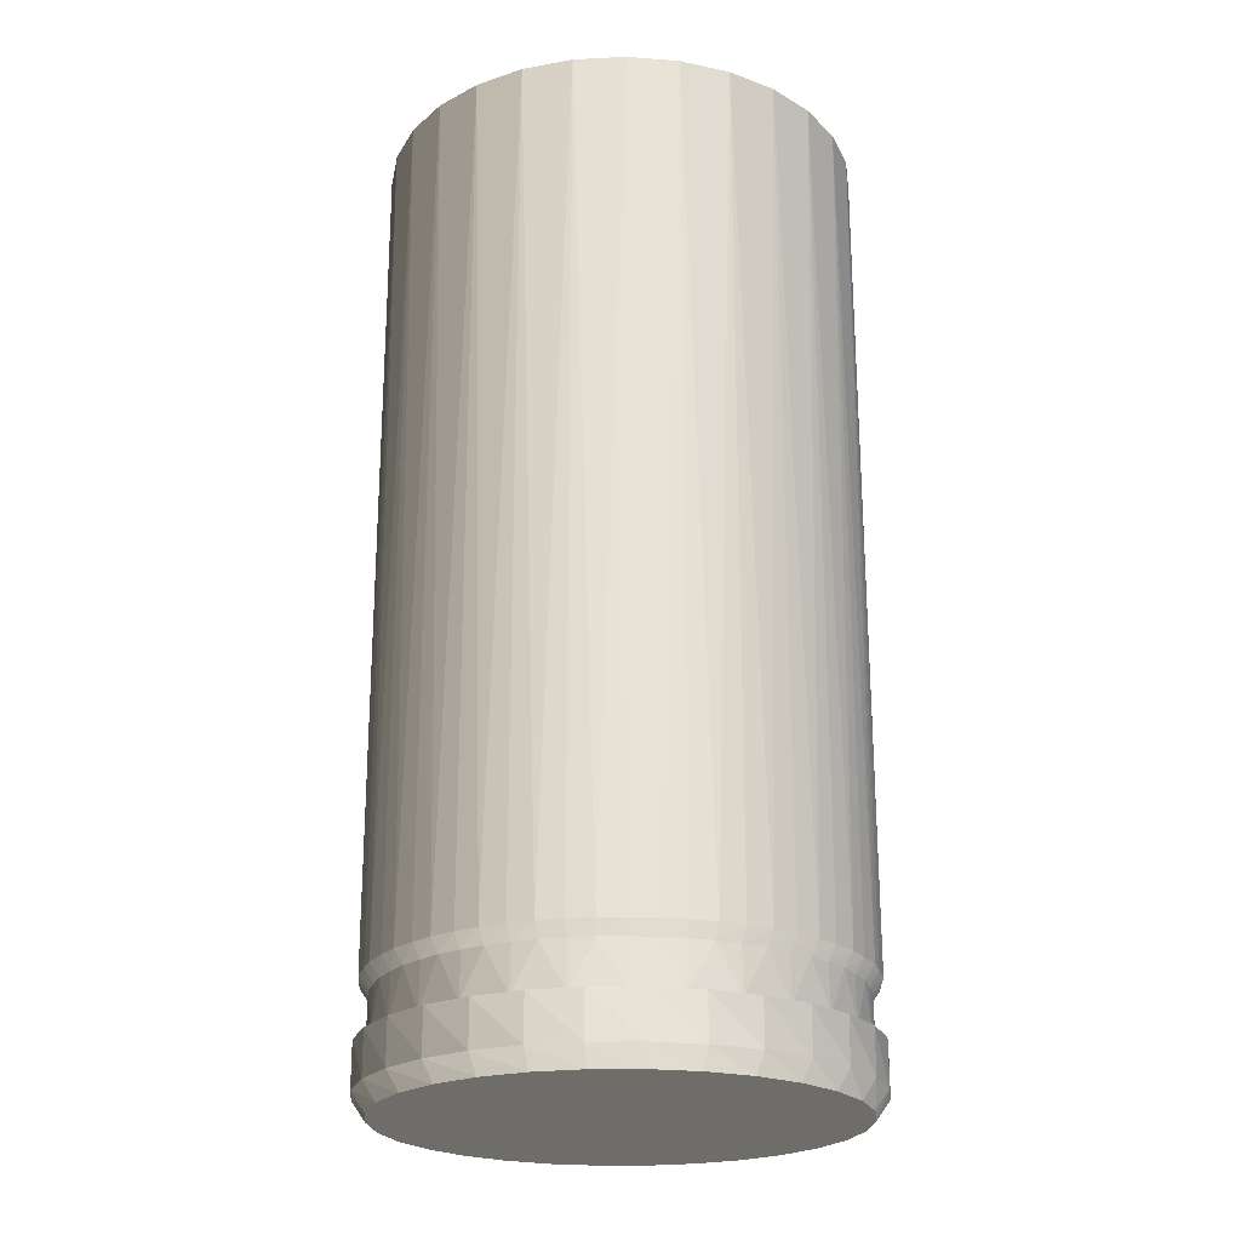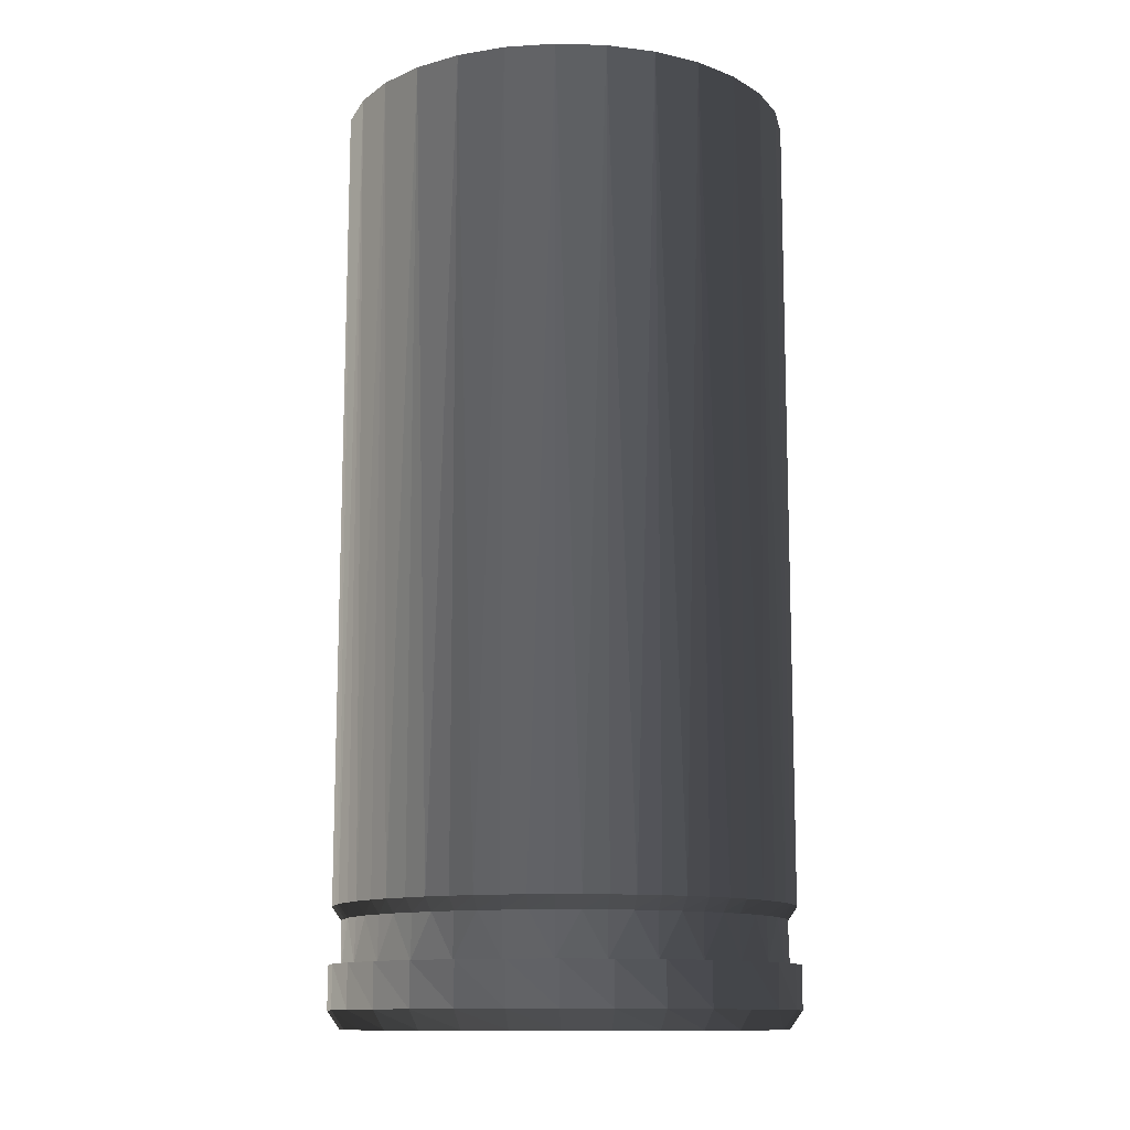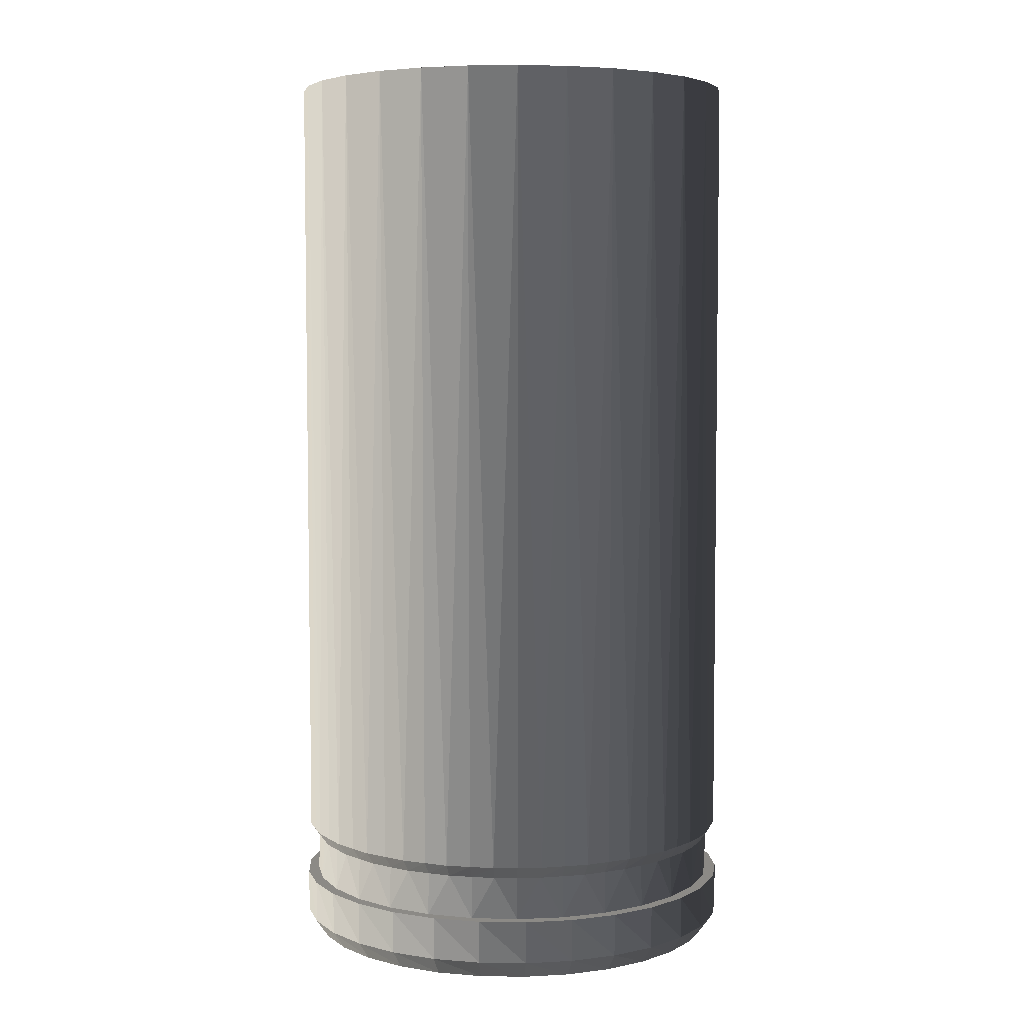
<metadata>
{"format":"obj","ext":"obj","renderer":"f3d","projection":"perspective","resolution":1024,"background":"white","views":[{"elev":-22.6,"azim":66.9,"up":"+Z"},{"elev":-12.2,"azim":145.1,"up":"+Z"},{"elev":5.1,"azim":116.5,"up":"+Z"}]}
</metadata>
<code>
v  0.1285 0.2009 0.5649
v  0.1678 0.1923 0.5649
v  0.1879 0.207 0.5649
v  0.15 0.2113 0.5649
v  0.0921 0.2178 0.5649
v  0.208 0.1923 0.5649
v  0.2257 0.2113 0.5649
v  0.2472 0.2009 0.5649
v  0.2616 0.2238 0.5649
v  0.2836 0.2178 0.5649
v  0.2939 0.2441 0.5649
v  0.3156 0.2421 0.5649
v  0.3208 0.271 0.5649
v  0.3416 0.2727 0.5649
v  0.341 0.3032 0.5649
v  0.3605 0.3082 0.5649
v  0.3536 0.3392 0.5649
v  0.3712 0.3469 0.5649
v  0.3579 0.377 0.5649
v  0.3734 0.3871 0.5649
v  0.3536 0.4148 0.5649
v  0.3669 0.4267 0.5649
v  0.341 0.4508 0.5649
v  0.352 0.464 0.5649
v  0.3208 0.483 0.5649
v  0.3295 0.4973 0.5649
v  0.2939 0.5099 0.5649
v  0.3003 0.5249 0.5649
v  0.2616 0.5302 0.5649
v  0.2659 0.5456 0.5649
v  0.2257 0.5427 0.5649
v  0.2278 0.5584 0.5649
v  0.1879 0.547 0.5649
v  0.1879 0.5628 0.5649
v  0.15 0.5427 0.5649
v  0.1479 0.5584 0.5649
v  0.1141 0.5302 0.5649
v  0.1099 0.5456 0.5649
v  0.0819 0.5099 0.5649
v  0.0754 0.5249 0.5649
v  0.055 0.483 0.5649
v  0.0463 0.4973 0.5649
v  0.0347 0.4508 0.5649
v  0.0237 0.464 0.5649
v  0.0221 0.4148 0.5649
v  0.0089 0.4267 0.5649
v  0.0179 0.377 0.5649
v  0.0024 0.3871 0.5649
v  0.0221 0.3392 0.5649
v  0.0045 0.3469 0.5649
v  0.0347 0.3032 0.5649
v  0.0153 0.3082 0.5649
v  0.055 0.271 0.5649
v  0.0341 0.2727 0.5649
v  0.0819 0.2441 0.5649
v  0.0601 0.2421 0.5649
v  0.1141 0.2238 0.5649
v  0.1678 0.5617 -0.0936
v  0.1482 0.5574 -0.0936
v  0.1285 0.5531 -0.0936
v  0.1103 0.5446 -0.0936
v  0.0921 0.5362 -0.0936
v  0.0761 0.524 -0.0936
v  0.0601 0.5119 -0.0936
v  0.0471 0.4966 -0.0936
v  0.0341 0.4813 -0.0936
v  0.0247 0.4635 -0.0936
v  0.0153 0.4458 -0.0936
v  0.0099 0.4264 -0.0936
v  0.0045 0.4071 -0.0936
v  0.0034 0.387 -0.0936
v  0.0024 0.3669 -0.0936
v  0.0056 0.3471 -0.0936
v  0.0089 0.3273 -0.0936
v  0.0163 0.3086 -0.0936
v  0.0237 0.29 -0.0936
v  0.035 0.2734 -0.0936
v  0.0463 0.2567 -0.0936
v  0.0609 0.2429 -0.0936
v  0.0754 0.2291 -0.0936
v  0.0926 0.2187 -0.0936
v  0.1099 0.2084 -0.0936
v  0.1289 0.202 -0.0936
v  0.1479 0.1956 -0.0936
v  0.1679 0.1934 -0.0936
v  0.1879 0.1912 -0.0936
v  0.2078 0.1934 -0.0936
v  0.2278 0.1956 -0.0936
v  0.2468 0.202 -0.0936
v  0.2659 0.2084 -0.0936
v  0.2831 0.2187 -0.0936
v  0.3003 0.2291 -0.0936
v  0.3149 0.2429 -0.0936
v  0.3295 0.2567 -0.0936
v  0.3407 0.2734 -0.0936
v  0.352 0.29 -0.0936
v  0.3594 0.3086 -0.0936
v  0.3669 0.3273 -0.0936
v  0.3701 0.3471 -0.0936
v  0.3734 0.3669 -0.0936
v  0.3723 0.387 -0.0936
v  0.3712 0.4071 -0.0936
v  0.3658 0.4264 -0.0936
v  0.3605 0.4458 -0.0936
v  0.351 0.4635 -0.0936
v  0.3416 0.4813 -0.0936
v  0.3286 0.4966 -0.0936
v  0.3156 0.5119 -0.0936
v  0.2996 0.524 -0.0936
v  0.2836 0.5362 -0.0936
v  0.2654 0.5446 -0.0936
v  0.2472 0.5531 -0.0936
v  0.2276 0.5574 -0.0936
v  0.208 0.5617 -0.0936
v  0.1879 0.5628 -0.0936
v  0.207 0.2007 -0.1041
v  0.1879 0.1986 -0.1041
v  0.1687 0.2007 -0.1041
v  0.1495 0.2028 -0.1041
v  0.1312 0.209 -0.1041
v  0.113 0.2151 -0.1041
v  0.0964 0.2251 -0.1041
v  0.0799 0.235 -0.1041
v  0.0659 0.2483 -0.1041
v  0.0519 0.2615 -0.1041
v  0.0411 0.2775 -0.1041
v  0.0303 0.2934 -0.1041
v  0.0231 0.3114 -0.1041
v  0.016 0.3293 -0.1041
v  0.0129 0.3483 -0.1041
v  0.0098 0.3673 -0.1041
v  0.0108 0.3866 -0.1041
v  0.0118 0.4059 -0.1041
v  0.017 0.4244 -0.1041
v  0.0222 0.443 -0.1041
v  0.0312 0.4601 -0.1041
v  0.0402 0.4771 -0.1041
v  0.0527 0.4918 -0.1041
v  0.0652 0.5065 -0.1041
v  0.0806 0.5182 -0.1041
v  0.0959 0.5298 -0.1041
v  0.1134 0.5379 -0.1041
v  0.1309 0.546 -0.1041
v  0.1497 0.5502 -0.1041
v  0.1686 0.5543 -0.1041
v  0.1879 0.5554 -0.1041
v  0.2072 0.5543 -0.1041
v  0.226 0.5502 -0.1041
v  0.2448 0.546 -0.1041
v  0.2623 0.5379 -0.1041
v  0.2798 0.5298 -0.1041
v  0.2952 0.5182 -0.1041
v  0.3105 0.5065 -0.1041
v  0.323 0.4918 -0.1041
v  0.3355 0.4771 -0.1041
v  0.3445 0.4601 -0.1041
v  0.3536 0.443 -0.1041
v  0.3587 0.4244 -0.1041
v  0.3639 0.4059 -0.1041
v  0.3649 0.3866 -0.1041
v  0.366 0.3673 -0.1041
v  0.3629 0.3483 -0.1041
v  0.3597 0.3293 -0.1041
v  0.3526 0.3114 -0.1041
v  0.3455 0.2934 -0.1041
v  0.3346 0.2775 -0.1041
v  0.3238 0.2615 -0.1041
v  0.3098 0.2483 -0.1041
v  0.2958 0.235 -0.1041
v  0.2793 0.2251 -0.1041
v  0.2628 0.2151 -0.1041
v  0.2445 0.209 -0.1041
v  0.2262 0.2028 -0.1041
v  0.1879 0.5554 -0.1391
v  0.1495 0.5512 -0.1391
v  0.113 0.5389 -0.1391
v  0.0799 0.519 -0.1391
v  0.0519 0.4925 -0.1391
v  0.0303 0.4606 -0.1391
v  0.016 0.4247 -0.1391
v  0.0098 0.3867 -0.1391
v  0.0118 0.3481 -0.1391
v  0.0222 0.311 -0.1391
v  0.0402 0.2769 -0.1391
v  0.0652 0.2475 -0.1391
v  0.0959 0.2242 -0.1391
v  0.1309 0.208 -0.1391
v  0.1686 0.1997 -0.1391
v  0.2072 0.1997 -0.1391
v  0.2448 0.208 -0.1391
v  0.2798 0.2242 -0.1391
v  0.3105 0.2475 -0.1391
v  0.3355 0.2769 -0.1391
v  0.3536 0.311 -0.1391
v  0.3639 0.3481 -0.1391
v  0.366 0.3867 -0.1391
v  0.3597 0.4247 -0.1391
v  0.3455 0.4606 -0.1391
v  0.3238 0.4925 -0.1391
v  0.2958 0.519 -0.1391
v  0.2628 0.5389 -0.1391
v  0.2262 0.5512 -0.1391
v  0.1488 0.1932 -0.1391
v  0.1879 0.1891 -0.1391
v  0.1115 0.2054 -0.1391
v  0.2269 0.1932 -0.1391
v  0.2643 0.2054 -0.1391
v  0.2983 0.225 -0.1391
v  0.3275 0.2513 -0.1391
v  0.3506 0.2831 -0.1391
v  0.3665 0.3189 -0.1391
v  0.3747 0.3574 -0.1391
v  0.3747 0.3966 -0.1391
v  0.3665 0.4351 -0.1391
v  0.3506 0.4709 -0.1391
v  0.3275 0.5027 -0.1391
v  0.2983 0.529 -0.1391
v  0.2643 0.5486 -0.1391
v  0.2269 0.5608 -0.1391
v  0.1879 0.5649 -0.1391
v  0.1488 0.5608 -0.1391
v  0.1115 0.5486 -0.1391
v  0.0774 0.529 -0.1391
v  0.0483 0.5027 -0.1391
v  0.0252 0.4709 -0.1391
v  0.0092 0.4351 -0.1391
v  0.001 0.3966 -0.1391
v  0.001 0.3574 -0.1391
v  0.0092 0.3189 -0.1391
v  0.0252 0.2831 -0.1391
v  0.0483 0.2513 -0.1391
v  0.0774 0.225 -0.1391
v  0.1879 0.5649 -0.1741
v  0.2269 0.5608 -0.1741
v  0.2643 0.5486 -0.1741
v  0.2983 0.529 -0.1741
v  0.3275 0.5027 -0.1741
v  0.3506 0.4709 -0.1741
v  0.3665 0.4351 -0.1741
v  0.3747 0.3966 -0.1741
v  0.3747 0.3574 -0.1741
v  0.3665 0.3189 -0.1741
v  0.3506 0.2831 -0.1741
v  0.3275 0.2513 -0.1741
v  0.2983 0.225 -0.1741
v  0.2643 0.2054 -0.1741
v  0.2269 0.1932 -0.1741
v  0.1879 0.1891 -0.1741
v  0.1488 0.1932 -0.1741
v  0.1115 0.2054 -0.1741
v  0.0774 0.225 -0.1741
v  0.0483 0.2513 -0.1741
v  0.0252 0.2831 -0.1741
v  0.0092 0.3189 -0.1741
v  0.001 0.3574 -0.1741
v  0.001 0.3966 -0.1741
v  0.0092 0.4351 -0.1741
v  0.0252 0.4709 -0.1741
v  0.0483 0.5027 -0.1741
v  0.0774 0.529 -0.1741
v  0.1115 0.5486 -0.1741
v  0.1488 0.5608 -0.1741
v  0.2247 0.2035 -0.1891
v  0.26 0.215 -0.1891
v  0.2921 0.2335 -0.1891
v  0.3197 0.2583 -0.1891
v  0.3415 0.2883 -0.1891
v  0.3566 0.3222 -0.1891
v  0.3643 0.3585 -0.1891
v  0.3643 0.3955 -0.1891
v  0.3566 0.4318 -0.1891
v  0.3415 0.4657 -0.1891
v  0.3197 0.4957 -0.1891
v  0.2921 0.5205 -0.1891
v  0.26 0.539 -0.1891
v  0.2247 0.5505 -0.1891
v  0.1879 0.5544 -0.1891
v  0.151 0.5505 -0.1891
v  0.1157 0.539 -0.1891
v  0.0836 0.5205 -0.1891
v  0.0561 0.4957 -0.1891
v  0.0343 0.4657 -0.1891
v  0.0192 0.4318 -0.1891
v  0.0115 0.3955 -0.1891
v  0.0115 0.3585 -0.1891
v  0.0192 0.3222 -0.1891
v  0.0343 0.2883 -0.1891
v  0.0561 0.2583 -0.1891
v  0.0836 0.2335 -0.1891
v  0.1157 0.215 -0.1891
v  0.151 0.2035 -0.1891
v  0.1879 0.1996 -0.1891
v  0.1879 0.377 -0.1891
v  0.1879 0.207 -0.1351
v  0.2257 0.2113 -0.1351
v  0.2616 0.2238 -0.1351
v  0.2939 0.2441 -0.1351
v  0.3208 0.271 -0.1351
v  0.341 0.3032 -0.1351
v  0.3536 0.3392 -0.1351
v  0.3579 0.377 -0.1351
v  0.3536 0.4148 -0.1351
v  0.341 0.4508 -0.1351
v  0.3208 0.483 -0.1351
v  0.2939 0.5099 -0.1351
v  0.2616 0.5302 -0.1351
v  0.2257 0.5427 -0.1351
v  0.1879 0.547 -0.1351
v  0.15 0.5427 -0.1351
v  0.1141 0.5302 -0.1351
v  0.0819 0.5099 -0.1351
v  0.055 0.483 -0.1351
v  0.0347 0.4508 -0.1351
v  0.0221 0.4148 -0.1351
v  0.0179 0.377 -0.1351
v  0.0221 0.3392 -0.1351
v  0.0347 0.3032 -0.1351
v  0.055 0.271 -0.1351
v  0.0819 0.2441 -0.1351
v  0.1141 0.2238 -0.1351
v  0.15 0.2113 -0.1351
v  0.1879 0.377 -0.1351
o _STL_BINARY_
g _STL_BINARY_
f 1 2 3
f 4 5 1
f 4 1 3
f 3 2 6
f 3 6 7
f 7 6 8
f 7 8 9
f 9 8 10
f 9 10 11
f 11 10 12
f 11 12 13
f 13 12 14
f 13 14 15
f 15 14 16
f 15 16 17
f 17 16 18
f 17 18 19
f 19 18 20
f 19 20 21
f 21 20 22
f 21 22 23
f 23 22 24
f 23 24 25
f 25 24 26
f 25 26 27
f 27 26 28
f 27 28 29
f 29 28 30
f 29 30 31
f 31 30 32
f 31 32 33
f 33 32 34
f 33 34 35
f 35 34 36
f 35 36 37
f 37 36 38
f 37 38 39
f 39 38 40
f 39 40 41
f 41 40 42
f 41 42 43
f 43 42 44
f 43 44 45
f 45 44 46
f 45 46 47
f 47 46 48
f 47 48 49
f 49 48 50
f 49 50 51
f 51 50 52
f 51 52 53
f 53 52 54
f 53 54 55
f 55 54 56
f 55 56 57
f 57 56 5
f 57 5 4
f 36 34 58
f 58 59 36
f 36 59 60
f 36 60 38
f 60 61 38
f 38 61 62
f 38 62 40
f 62 63 40
f 40 63 64
f 40 64 42
f 64 65 42
f 42 65 66
f 42 66 44
f 66 67 44
f 44 67 68
f 44 68 46
f 68 69 46
f 46 69 70
f 46 70 48
f 70 71 48
f 48 71 72
f 48 72 50
f 72 73 50
f 50 73 74
f 50 74 52
f 74 75 52
f 52 75 76
f 52 76 54
f 76 77 54
f 54 77 78
f 54 78 56
f 78 79 56
f 56 79 80
f 56 80 5
f 80 81 5
f 5 81 82
f 5 82 1
f 82 83 1
f 1 83 84
f 1 84 2
f 84 85 2
f 2 85 86
f 2 86 6
f 86 87 6
f 6 87 88
f 6 88 8
f 88 89 8
f 8 89 90
f 8 90 10
f 90 91 10
f 10 91 92
f 10 92 12
f 92 93 12
f 12 93 94
f 12 94 14
f 94 95 14
f 14 95 96
f 14 96 16
f 96 97 16
f 16 97 98
f 16 98 18
f 98 99 18
f 18 99 100
f 18 100 20
f 100 101 20
f 20 101 102
f 20 102 22
f 102 103 22
f 22 103 104
f 22 104 24
f 104 105 24
f 24 105 106
f 24 106 26
f 106 107 26
f 26 107 108
f 26 108 28
f 108 109 28
f 28 109 110
f 28 110 30
f 110 111 30
f 30 111 112
f 30 112 32
f 112 113 32
f 32 113 114
f 32 114 34
f 34 114 115
f 34 115 58
f 116 87 117
f 117 87 86
f 117 86 118
f 118 86 85
f 118 85 119
f 119 85 84
f 119 84 120
f 120 84 83
f 120 83 121
f 121 83 82
f 121 82 122
f 122 82 81
f 122 81 123
f 123 81 80
f 123 80 124
f 124 80 79
f 124 79 125
f 125 79 78
f 125 78 126
f 126 78 77
f 126 77 127
f 127 77 76
f 127 76 128
f 128 76 75
f 128 75 129
f 129 75 74
f 129 74 130
f 130 74 73
f 130 73 131
f 131 73 72
f 131 72 132
f 132 72 71
f 132 71 133
f 133 71 70
f 133 70 134
f 134 70 69
f 134 69 135
f 135 69 68
f 135 68 136
f 136 68 67
f 136 67 137
f 137 67 66
f 137 66 138
f 138 66 65
f 138 65 139
f 139 65 64
f 139 64 140
f 140 64 63
f 140 63 141
f 141 63 62
f 141 62 142
f 142 62 61
f 142 61 143
f 143 61 60
f 143 60 144
f 144 60 59
f 144 59 145
f 145 59 58
f 145 58 146
f 146 58 115
f 146 115 147
f 147 115 114
f 147 114 148
f 148 114 113
f 148 113 149
f 149 113 112
f 149 112 150
f 150 112 111
f 150 111 151
f 151 111 110
f 151 110 152
f 152 110 109
f 152 109 153
f 153 109 108
f 153 108 154
f 154 108 107
f 154 107 155
f 155 107 106
f 155 106 156
f 156 106 105
f 156 105 157
f 157 105 104
f 157 104 158
f 158 104 103
f 158 103 159
f 159 103 102
f 159 102 160
f 160 102 101
f 160 101 161
f 161 101 100
f 161 100 162
f 162 100 99
f 162 99 163
f 163 99 98
f 163 98 164
f 164 98 97
f 164 97 165
f 165 97 96
f 165 96 166
f 166 96 95
f 166 95 167
f 167 95 94
f 167 94 168
f 168 94 93
f 168 93 169
f 169 93 92
f 169 92 170
f 170 92 91
f 170 91 171
f 171 91 90
f 171 90 172
f 172 90 89
f 172 89 173
f 173 89 88
f 173 88 116
f 116 88 87
f 174 175 145
f 176 143 175
f 175 143 144
f 175 144 145
f 177 141 176
f 176 141 142
f 176 142 143
f 178 139 177
f 177 139 140
f 177 140 141
f 179 137 178
f 178 137 138
f 178 138 139
f 180 135 179
f 179 135 136
f 179 136 137
f 181 133 180
f 180 133 134
f 180 134 135
f 182 131 181
f 181 131 132
f 181 132 133
f 183 129 182
f 182 129 130
f 182 130 131
f 184 127 183
f 183 127 128
f 183 128 129
f 185 125 184
f 184 125 126
f 184 126 127
f 186 123 185
f 185 123 124
f 185 124 125
f 187 121 186
f 186 121 122
f 186 122 123
f 188 119 187
f 187 119 120
f 187 120 121
f 189 117 188
f 188 117 118
f 188 118 119
f 190 173 189
f 189 173 116
f 189 116 117
f 191 171 190
f 190 171 172
f 190 172 173
f 192 169 191
f 191 169 170
f 191 170 171
f 193 167 192
f 192 167 168
f 192 168 169
f 194 165 193
f 193 165 166
f 193 166 167
f 195 163 194
f 194 163 164
f 194 164 165
f 196 161 195
f 195 161 162
f 195 162 163
f 197 159 196
f 196 159 160
f 196 160 161
f 198 157 197
f 197 157 158
f 197 158 159
f 199 155 198
f 198 155 156
f 198 156 157
f 200 153 199
f 199 153 154
f 199 154 155
f 201 151 200
f 200 151 152
f 200 152 153
f 202 149 201
f 201 149 150
f 201 150 151
f 145 146 174
f 174 146 147
f 174 147 202
f 202 147 148
f 202 148 149
f 203 204 189
f 188 205 203
f 188 203 189
f 189 204 206
f 189 206 190
f 190 206 207
f 190 207 191
f 191 207 208
f 191 208 192
f 192 208 209
f 192 209 193
f 193 209 210
f 193 210 194
f 194 210 211
f 194 211 195
f 195 211 212
f 195 212 196
f 196 212 213
f 196 213 197
f 197 213 214
f 197 214 198
f 198 214 215
f 198 215 199
f 199 215 216
f 199 216 200
f 200 216 217
f 200 217 201
f 201 217 218
f 201 218 202
f 202 218 219
f 202 219 174
f 174 219 220
f 174 220 175
f 175 220 221
f 175 221 176
f 176 221 222
f 176 222 177
f 177 222 223
f 177 223 178
f 178 223 224
f 178 224 179
f 179 224 225
f 179 225 180
f 180 225 226
f 180 226 181
f 181 226 227
f 181 227 182
f 182 227 228
f 182 228 183
f 183 228 229
f 183 229 184
f 184 229 230
f 184 230 185
f 185 230 231
f 185 231 186
f 186 231 232
f 186 232 187
f 187 232 205
f 187 205 188
f 233 219 234
f 234 219 218
f 234 218 235
f 235 218 217
f 235 217 236
f 236 217 216
f 236 216 237
f 237 216 215
f 237 215 238
f 238 215 214
f 238 214 239
f 239 214 213
f 239 213 240
f 240 213 212
f 240 212 241
f 241 212 211
f 241 211 242
f 242 211 210
f 242 210 243
f 243 210 209
f 243 209 244
f 244 209 208
f 244 208 245
f 245 208 207
f 245 207 246
f 246 207 206
f 246 206 247
f 247 206 204
f 247 204 248
f 248 204 203
f 248 203 249
f 249 203 205
f 249 205 250
f 250 205 232
f 250 232 251
f 251 232 231
f 251 231 252
f 252 231 230
f 252 230 253
f 253 230 229
f 253 229 254
f 254 229 228
f 254 228 255
f 255 228 227
f 255 227 256
f 256 227 226
f 256 226 257
f 257 226 225
f 257 225 258
f 258 225 224
f 258 224 259
f 259 224 223
f 259 223 260
f 260 223 222
f 260 222 261
f 261 222 221
f 261 221 262
f 262 221 220
f 262 220 233
f 233 220 219
f 248 263 247
f 247 263 264
f 247 264 246
f 246 264 265
f 246 265 245
f 245 265 266
f 245 266 244
f 244 266 267
f 244 267 243
f 243 267 268
f 243 268 242
f 242 268 269
f 242 269 241
f 241 269 270
f 241 270 240
f 240 270 271
f 240 271 239
f 239 271 272
f 239 272 238
f 238 272 273
f 238 273 237
f 237 273 274
f 237 274 236
f 236 274 275
f 236 275 235
f 235 275 276
f 235 276 234
f 234 276 277
f 234 277 233
f 233 277 278
f 233 278 262
f 262 278 279
f 262 279 261
f 261 279 280
f 261 280 260
f 260 280 281
f 260 281 259
f 259 281 282
f 259 282 258
f 258 282 283
f 258 283 257
f 257 283 284
f 257 284 256
f 256 284 285
f 256 285 255
f 255 285 286
f 255 286 254
f 254 286 287
f 254 287 253
f 253 287 288
f 253 288 252
f 252 288 289
f 252 289 251
f 251 289 290
f 251 290 250
f 250 290 291
f 250 291 249
f 249 291 292
f 249 292 248
f 248 292 263
f 279 278 293
f 293 280 279
f 293 278 277
f 293 277 276
f 276 275 293
f 293 275 274
f 293 274 273
f 273 272 293
f 293 272 271
f 293 271 270
f 270 269 293
f 293 269 268
f 293 268 267
f 267 266 293
f 293 266 265
f 293 265 264
f 264 263 293
f 293 263 292
f 293 292 291
f 291 290 293
f 293 290 289
f 293 289 288
f 288 287 293
f 293 287 286
f 293 286 285
f 285 284 293
f 293 284 283
f 282 281 293
f 293 281 280
f 293 283 282
f 294 3 295
f 295 3 7
f 295 7 296
f 296 7 9
f 296 9 297
f 297 9 11
f 297 11 298
f 298 11 13
f 298 13 299
f 299 13 15
f 299 15 300
f 300 15 17
f 300 17 301
f 301 17 19
f 301 19 302
f 302 19 21
f 302 21 303
f 303 21 23
f 303 23 304
f 304 23 25
f 304 25 305
f 305 25 27
f 305 27 306
f 306 27 29
f 306 29 307
f 307 29 31
f 307 31 308
f 308 31 33
f 308 33 309
f 309 33 35
f 309 35 310
f 310 35 37
f 310 37 311
f 311 37 39
f 311 39 312
f 312 39 41
f 312 41 313
f 313 41 43
f 313 43 314
f 314 43 45
f 314 45 315
f 315 45 47
f 315 47 316
f 316 47 49
f 316 49 317
f 317 49 51
f 317 51 318
f 318 51 53
f 318 53 319
f 319 53 55
f 319 55 320
f 320 55 57
f 320 57 321
f 321 57 4
f 321 4 294
f 294 4 3
f 294 295 322
f 322 321 294
f 295 296 322
f 322 296 297
f 322 297 298
f 298 299 322
f 322 299 300
f 322 300 301
f 301 302 322
f 322 302 303
f 322 303 304
f 304 305 322
f 322 305 306
f 322 306 307
f 307 308 322
f 322 308 309
f 322 309 310
f 310 311 322
f 322 311 312
f 322 312 313
f 313 314 322
f 322 314 315
f 322 315 316
f 316 317 322
f 322 317 318
f 322 318 319
f 319 320 322
f 322 320 321

</code>
